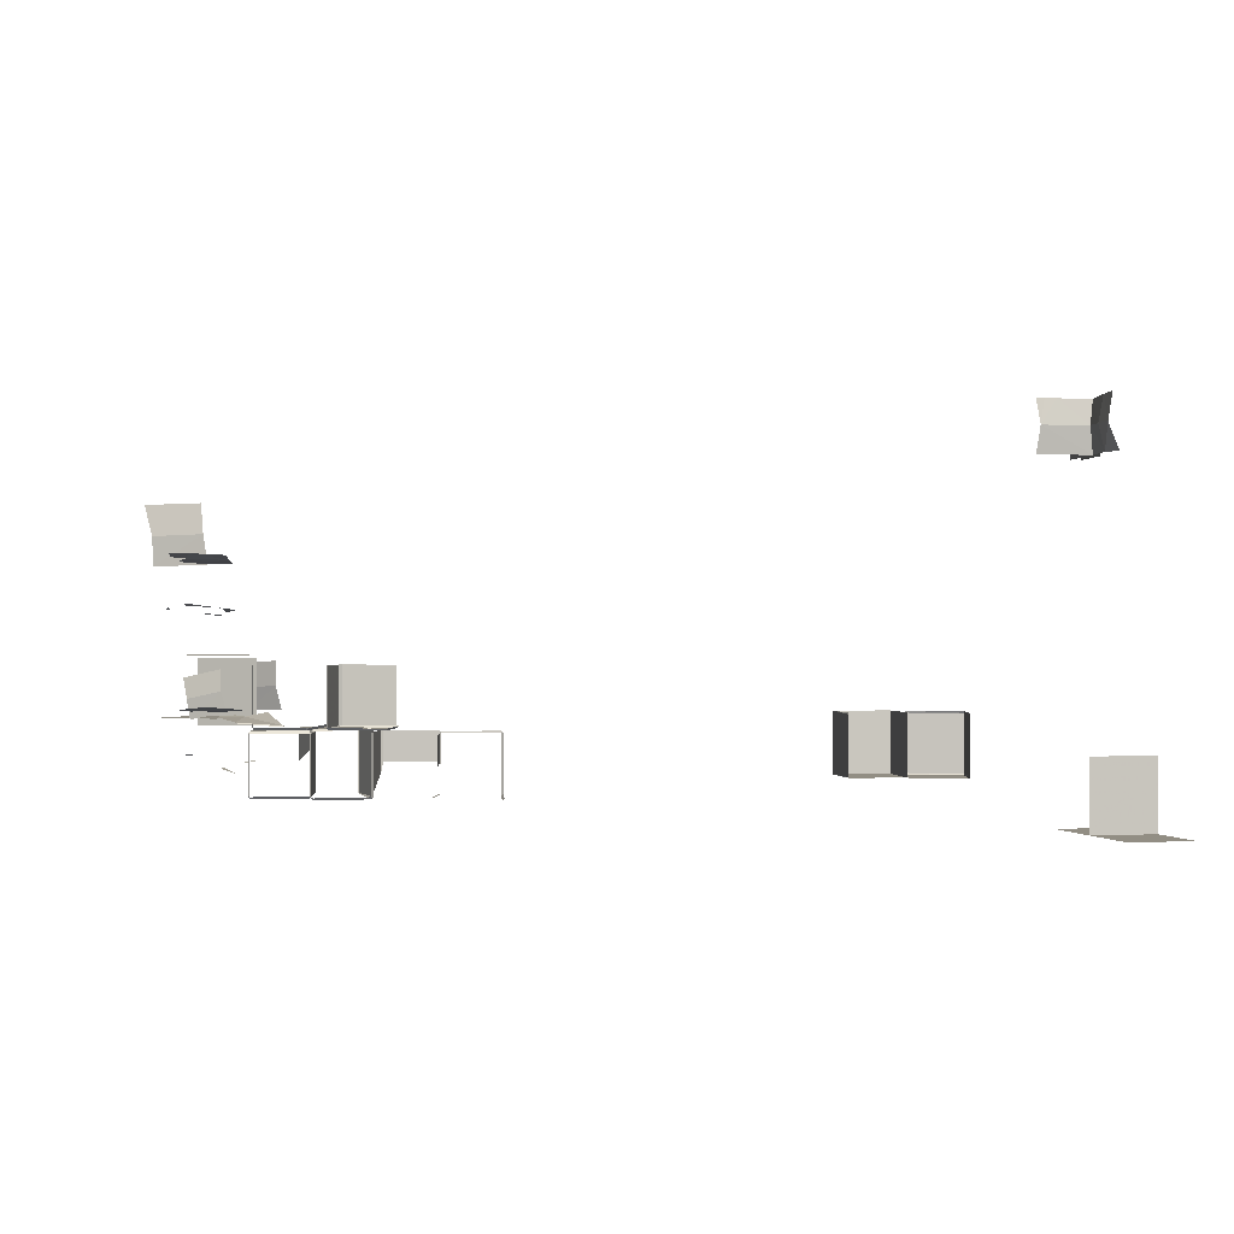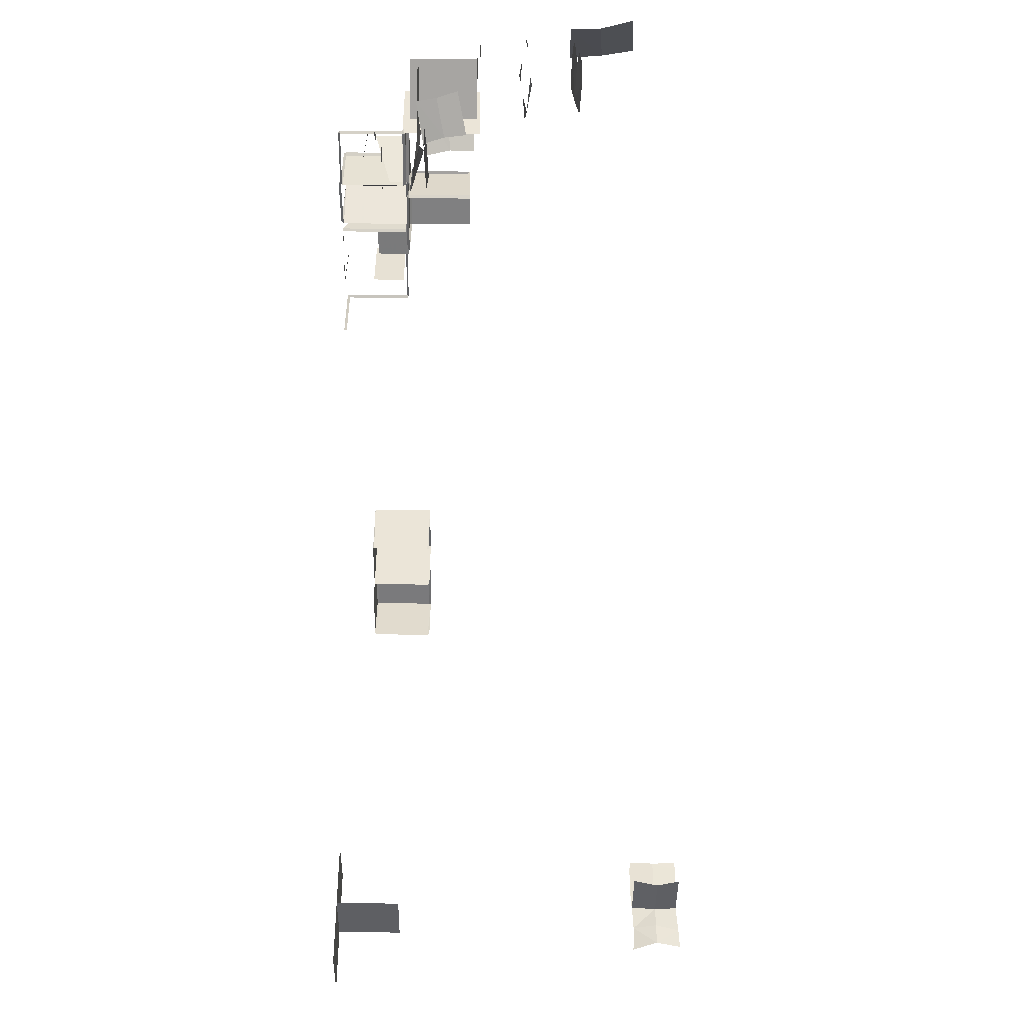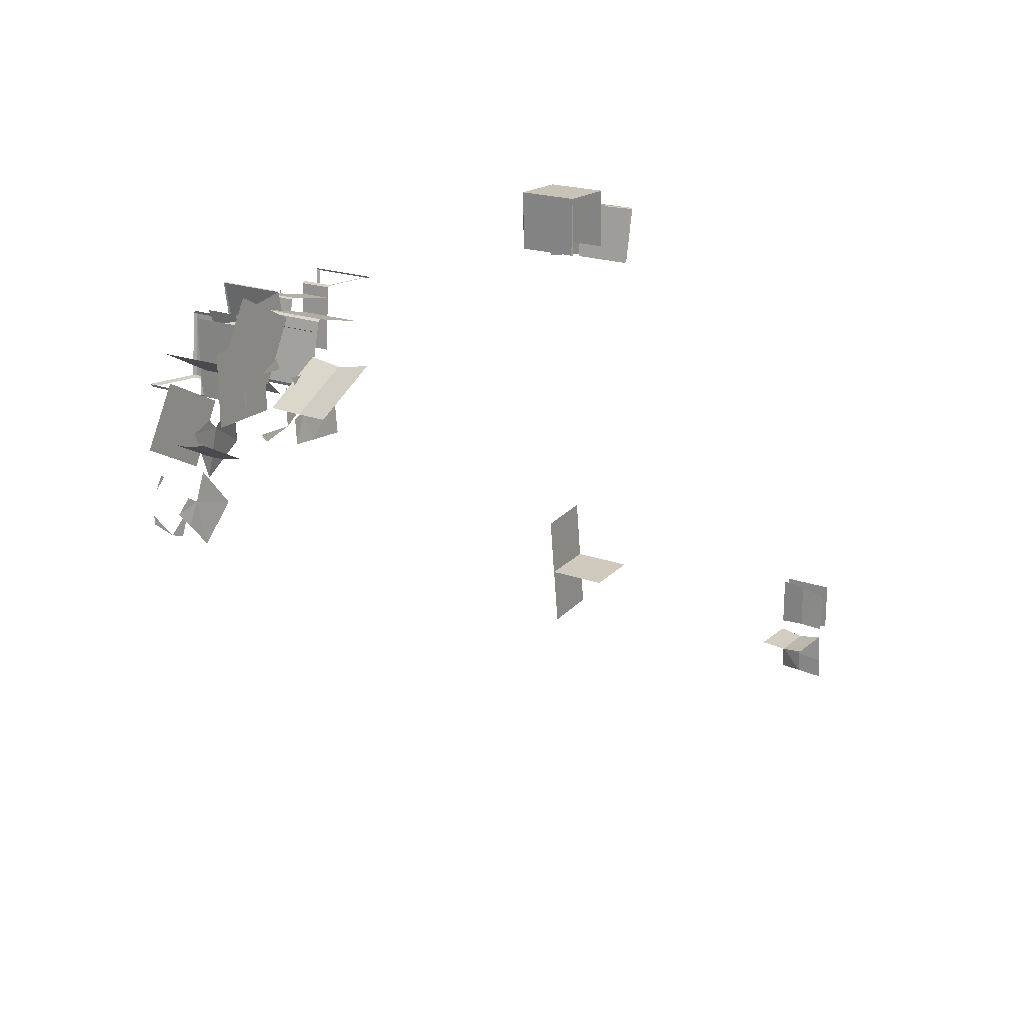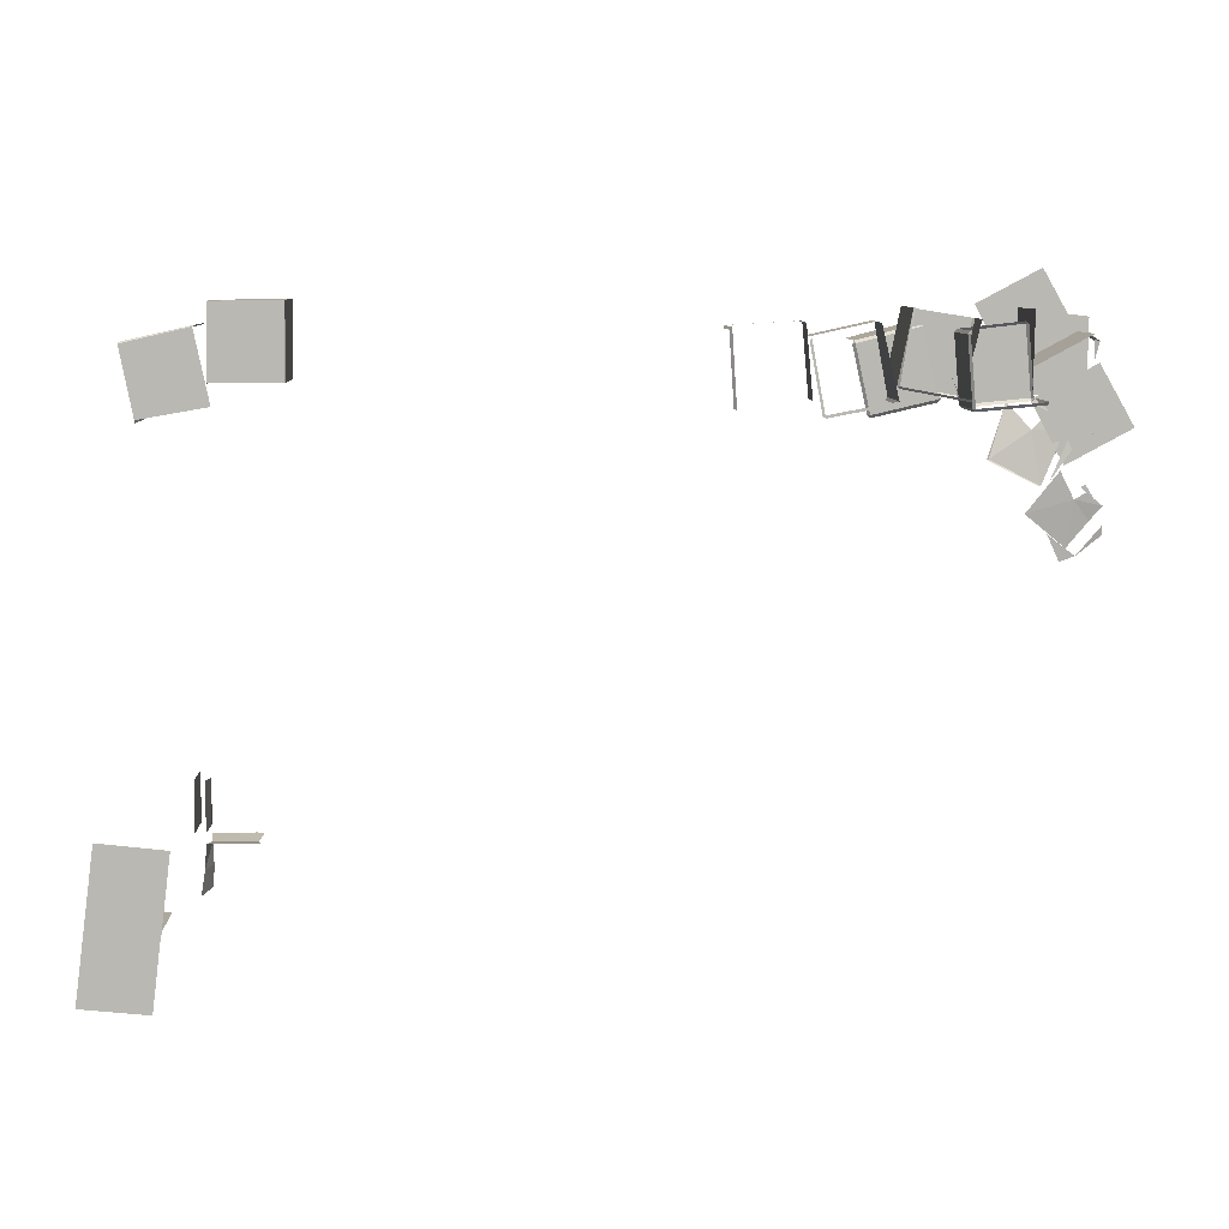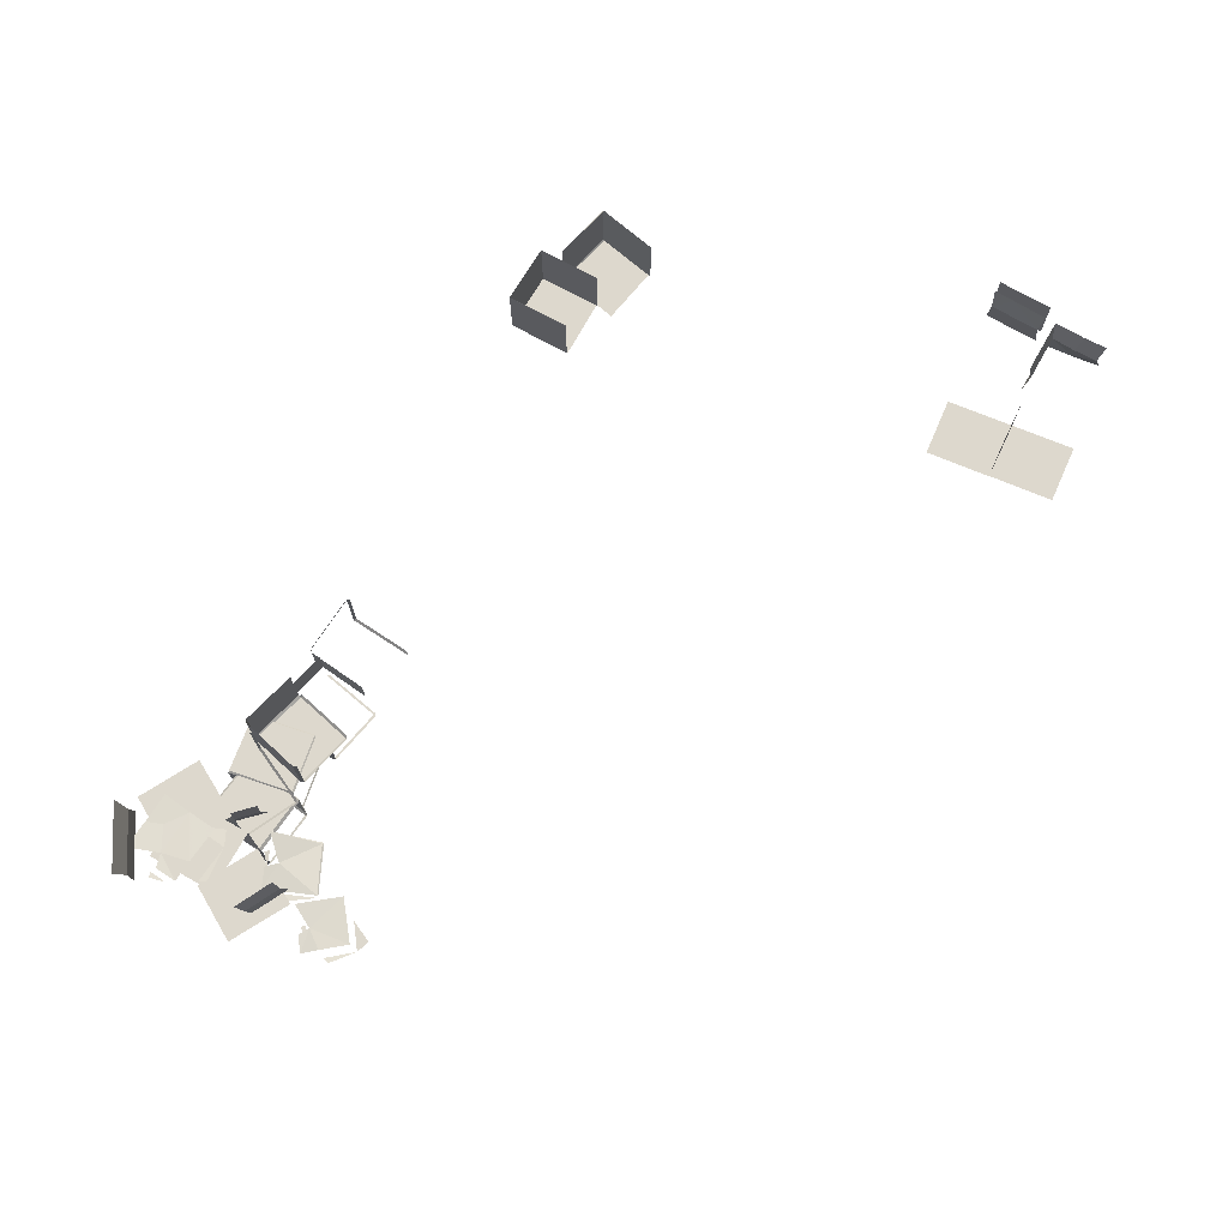
<metadata>
{"format":"obj","ext":"obj","renderer":"f3d","projection":"perspective","resolution":1024,"background":"white","views":[{"elev":-0.3,"azim":172.3,"up":"+Y"},{"elev":-45.7,"azim":89.2,"up":"+Z"},{"elev":20.0,"azim":123.9,"up":"+Z"},{"elev":7.9,"azim":-2.3,"up":"+Z"},{"elev":72.3,"azim":119.8,"up":"+Y"}]}
</metadata>
<code>
v  -184.3 -115.4 -175.3
v  -152 -115.4 -178.5
v  -179.7 -115.4 -140.5
v  -147.6 -115.4 -142.9
v  -147.6 -80.46 -142.9
v  -179.7 -80.46 -140.5
v  -147.6 -115.4 -142.9
v  -179.7 -85.7 -140.5
v  -179.7 -91.92 -140.5
v  -179.7 -101.8 -140.5
v  -179.7 -115.4 -140.5
v  -179.7 -115.4 -140.5
v  -147.6 -115.4 -144.9
v  -175 -115.4 -103.9
v  -142.9 -115.4 -107.5
v  -125 -103.8 87.14
v  -92.96 -103.8 86.62
v  -124.4 -103.8 120.4
v  -92.11 -103.8 120.9
v  -125 -68.91 87.16
v  -125 -69.72 87.21
v  -124.4 -68.91 120.4
v  -124.4 -68.91 120.4
v  -124.4 -69.72 120.4
v  -92.96 -68.91 86.51
v  -92.11 -68.91 120.9
v  -92.53 -69.72 86.85
v  -92.11 -68.91 120.9
v  -92.11 -69.72 120.9
v  -125 -69.72 87.21
v  -125 -69.72 86.48
v  -92.11 -69.72 120.9
v  -124.4 -69.72 120.4
v  -125 -103.8 87.14
v  -125 -103.2 87.21
v  -125 -103.2 86.48
v  -124.4 -103.2 120.4
v  -125 -103.2 87.21
v  -124.4 -103.8 120.4
v  -125 -103.8 87.14
v  -124.4 -103.2 120.4
v  -124.4 -103.8 120.4
v  -92.11 -103.2 120.9
v  -92.11 -103.8 120.9
v  -92.96 -103.8 86.62
v  -92.53 -103.2 86.85
v  -92.11 -103.8 120.9
v  -92.11 -103.2 120.9
v  -125 -103.2 87.21
v  -125 -86.48 87.21
v  -125 -86.48 86.48
v  -125 -69.72 87.21
v  -125 -86.48 87.21
v  -124.4 -69.72 120.4
v  -124.4 -103.2 120.4
v  -124.4 -69.72 120.4
v  -92.53 -86.48 86.85
v  -161 -103.8 102.9
v  -154.9 -103.8 71.55
v  -130.3 -103.8 110
v  -123.4 -103.8 77.01
v  -154.9 -68.91 71.55
v  -155 -69.95 71.55
v  -161 -68.91 102.9
v  -161 -68.91 102.9
v  -161 -69.95 103.7
v  -161 -69.95 103.7
v  -130.3 -68.91 110
v  -130.2 -69.95 110.5
v  -155 -69.95 71.55
v  -154.8 -69.95 70.29
v  -129.5 -69.95 110.6
v  -155 -102.9 71.55
v  -155 -69.95 71.55
v  -154.8 -102.9 70.29
v  -161 -69.95 103.7
v  -161 -102.9 103.7
v  -130.2 -86.41 110.5
v  -161 -102.9 103.7
v  -130.2 -102.9 110.5
v  -129.5 -86.41 110.6
v  -155 -102.9 71.55
v  -161 -102.9 103.7
v  -155 -102.9 71.55
v  -161 -103.8 102.9
v  -130.3 -103.8 110
v  -161 -103.8 102.9
v  -129.5 -102.9 110.6
v  -154.2 78.57 -122.4
v  -154.2 52.61 -138.4
v  -154.2 78.57 -138.4
v  -154.2 52.61 -123.3
v  -154.2 78.57 -116.7
v  -154.2 52.61 -112.4
v  -154.2 78.57 -112.4
v  -122.9 52.61 -143.7
v  -124.5 65.59 -145.5
v  -148.8 52.61 -143.7
v  -147.2 65.59 -145.4
v  -146.8 65.59 -156.7
v  -147.2 65.59 -168.1
v  -149.8 53.1 -156.7
v  -151.8 52.61 -169.7
v  -132.5 77.51 -143.7
v  -148.8 77.51 -143.7
v  -148.4 78.17 -158.9
v  -148.7 78.43 -165.8
v  -147.2 65.59 -145.4
v  -148.8 52.61 -143.7
v  -148.8 78.57 -169.7
v  -148.8 77.51 -143.7
v  -126.8 77.51 -143.7
v  -122.9 77.51 -143.9
v  -148.8 52.61 -123.3
v  -148.8 52.61 -112.4
v  -147.7 65.59 -113.5
v  -149 78.31 -122.2
v  -148.8 77.75 -138.4
v  -147.7 65.59 -137.2
v  -149 78.45 -116.8
v  -148.8 78.57 -112.4
v  -148.8 52.61 -138.4
v  152.9 -75.29 71.01
v  154.4 -75.29 69.98
v  154.1 -76.47 71.29
v  183.1 -76.47 78
v  183.6 -75.29 76.66
v  184.5 -75.29 78.33
v  183.6 -42.98 76.66
v  184.5 -42.99 78.33
v  183.6 -75.29 76.66
v  184.5 -75.29 78.33
v  175.7 -42.98 110.5
v  147 -42.98 103.2
v  175.7 -75.29 110.5
v  147 -75.29 103.2
v  177.4 -75.29 109.6
v  177.4 -42.99 109.6
v  175.7 -75.29 110.5
v  175.7 -75.29 110.5
v  176 -76.47 109.2
v  177.4 -75.29 109.6
v  147.3 -76.47 101.9
v  147 -75.29 103.2
v  146.1 -75.29 101.6
v  193.3 -75.02 75.18
v  195 -75.03 74.45
v  194.4 -76.47 75.72
v  222 -75.03 87.13
v  221.4 -76.47 88.43
v  222.6 -75.02 88.99
v  179.7 -73.44 104.8
v  180.8 -75.05 105.3
v  222.6 -43.04 88.99
v  222.6 -75.02 88.99
v  222 -43.05 87.13
v  222 -75.03 87.13
v  179.7 -44.28 104.8
v  179.7 -73.44 104.8
v  180.8 -43.07 105.3
v  180.8 -75.05 105.3
v  192 -110.3 75.64
v  193.1 -110.4 74.42
v  193.1 -111.4 75.74
v  192 -77.96 75.64
v  193.1 -76.47 75.74
v  193.1 -77.96 74.42
v  192 -94.12 75.64
v  193.1 -94.16 74.42
v  224.3 -94.12 78.67
v  224.3 -110.3 78.67
v  223.3 -94.16 77.27
v  223.3 -110.4 77.27
v  223.3 -110.4 77.27
v  223.2 -111.4 78.57
v  223.3 -77.96 77.27
v  223.2 -76.47 78.57
v  224.3 -110.3 78.67
v  224.3 -77.96 78.67
v  190.4 -76.47 106.8
v  189.4 -77.96 106.6
v  220.3 -76.47 110.3
v  221.4 -77.96 110.4
v  189.4 -110.3 106.6
v  190.4 -111.4 106.8
v  189.4 -77.96 106.6
v  192 -77.96 75.64
v  192 -94.12 75.64
v  190.5 -77.96 108.2
v  189.4 -77.96 106.6
v  220.1 -77.96 111.4
v  190.5 -110.3 108.2
v  190.5 -77.96 108.2
v  193.1 -77.96 74.42
v  160 -111.4 85.36
v  161 -112.7 85.23
v  166.5 -111.4 117.7
v  167.3 -111.4 117.6
v  160 -76.77 85.36
v  166.5 -76.77 117.7
v  161 -75.82 85.23
v  167.3 -75.93 117.6
v  160 -76.77 85.36
v  160 -85.43 85.36
v  166.5 -76.77 117.7
v  166.5 -94.09 117.7
v  167.3 -75.93 117.6
v  167.3 -93.67 117.6
v  166.5 -94.09 117.7
v  198.4 -94.09 112.6
v  191.9 -85.43 79.38
v  198.4 -76.77 112.6
v  191.9 -76.77 79.38
v  191.1 -112.7 79.63
v  190.9 -111.4 78.63
v  191.9 -111.4 79.38
v  190.9 -76.77 78.63
v  191.1 -75.82 79.63
v  160.8 -111.4 84.25
v  197.3 -75.93 112.7
v  160.8 -76.77 84.25
v  160 -94.09 85.36
v  167.3 -111.4 117.6
v  166.5 -111.4 117.7
v  129.3 -111.4 73.07
v  130.6 -111.4 71.97
v  130.4 -111.4 73.28
v  160.3 -77.63 77.67
v  161.2 -77.62 79.02
v  160.3 -94.52 77.67
v  161.2 -94.42 79.02
v  161.2 -111.4 79.02
v  160.3 -111.4 77.67
v  160.1 -111.4 78.8
v  161.2 -111.4 79.02
v  155.1 -100.6 111
v  155.1 -77.62 111
v  153.8 -94.51 111.6
v  153.8 -77.62 111.6
v  124.5 -111.4 105.2
v  123.6 -111.4 104.2
v  124.7 -111.4 104.4
v  153.8 -94.51 111.6
v  124.5 -94.51 105.2
v  124.5 -77.62 105.2
v  130.4 -111.4 73.28
v  160.1 -111.4 78.8
v  124.7 -111.4 104.4
v  124.1 -79.43 110.6
v  123 -78.5 111.6
v  123 -79.38 111.6
v  91.41 -79.38 109.8
v  91.12 -78.5 109.8
v  90.24 -79.34 108.6
v  91.41 -113.4 109.8
v  90.24 -112.2 108.6
v  93.58 -113.4 75.49
v  92.38 -112.2 76.24
v  123 -79.38 111.6
v  123 -78.5 111.6
v  91.41 -79.38 109.8
v  91.12 -78.5 109.8
v  91.41 -90.06 109.8
v  90.24 -89.89 108.6
v  91.41 -100.7 109.8
v  90.24 -100.4 108.6
v  127.1 -79.43 78.46
v  124.1 -79.43 110.6
v  127.1 -87.57 78.46
v  124.1 -95.72 110.6
v  127.1 -95.72 78.46
v  124.1 -95.72 110.6
v  123 -96.41 111.6
v  219.7 -92.02 77.18
v  221.8 -91.65 79.06
v  227.8 -92.63 73.72
v  227.6 -97.05 44.2
v  235.6 -94.37 61.67
v  237.6 -94.4 57.73
v  205.3 -73.51 51.86
v  214.3 -66.84 76.41
v  206.2 -72.86 51.97
v  210.3 -53.31 82.26
v  226.4 -54.81 98.47
v  210.1 -40.47 82
v  227.9 -41.94 99.92
v  224.5 -66.67 99.66
v  207.1 -65.75 82.07
v  240.3 -68.66 65.12
v  229.6 -70.64 40.01
v  225.4 -68.57 64.38
v  206.2 -72.86 51.97
v  205.3 -73.51 51.86
v  206.2 -72.86 51.97
v  205.7 -73.54 51.39
v  214.3 -66.84 76.41
v  205.7 -73.54 51.39
v  206.2 -72.86 51.97
v  228.7 -71.21 39.87
v  229.6 -70.64 40.01
v  230.4 -67.96 69.42
v  229.6 -85.59 20.7
v  242.1 -84.98 11.18
v  235.2 -84.72 8.71
v  243.1 -87.24 40.94
v  245.3 -87.23 42.08
v  249.1 -86.88 36.15
v  242.1 -84.98 11.18
v  252.9 -85.83 24.15
v  253.7 -85.05 20.46
v  224.2 -64.05 27.31
v  239 -65.84 46.38
v  245.6 -64.71 33.66
v  237.3 -44.37 56.65
v  237.3 -55.49 54.34
v  256.5 -48.83 67.3
v  254.6 -59.53 63.97
v  252.9 -69.88 63.11
v  234.3 -66.2 52.87
v  252.6 -63.21 23.9
v  258.3 -64.52 30.84
v  250.9 -65.02 36.76
v  242.9 -62.07 12
v  224.2 -37.75 116.5
v  256.4 -37.75 112.4
v  223.6 -37.75 78.01
v  256 -37.75 77.69
v  224.2 -37.75 116.5
v  223.6 -37.75 78.01
v  224.2 -77.96 116.5
v  223.6 -77.96 78.01
v  250.9 -39.44 105.9
v  220.3 -39.44 89.52
v  234.9 -39.44 134
v  204.9 -39.44 118.1
v  220.3 -39.44 89.52
v  250.9 -39.44 105.9
v  220.3 -74.38 89.52
v  250.9 -74.38 105.9
v  235.8 -15.56 96.52
v  237.8 -13.48 78.01
v  230 -14.38 81.86
v  239.3 -17.28 109.7
v  251 -15.84 105.8
v  238 -16.73 104.5
v  264.4 -14.18 101.6
v  267.2 -13.76 100.7
v  265.2 -13.11 92.57
v  237.8 -13.48 78.01
v  257.9 -12.02 79.44
v  255.2 -11.2 75.77
v  232.6 10.09 109
v  247.8 10.1 109.8
v  245 10.88 101.8
v  253.9 14.63 81.1
v  256.8 12.37 95.06
v  264.7 14.4 81.88
v  263.9 13.03 93.04
v  234.3 11.57 94
v  235.5 13.75 79.47
v  262.5 10.8 111.1
v  249.6 42.38 118.2
v  248.4 25.87 115.1
v  277.9 40.32 101.1
v  274 24 99.63
v  273.4 8.432 99.74
v  246.1 9.486 116.4
v  270.4 -69.12 65.2
v  239.8 -69.12 48.8
v  254.4 -69.12 93.23
v  224.4 -69.12 77.37
v  161.2 -111.4 79.02
v  161.2 -94.42 79.02
v  155.1 -100.6 111
v  155.1 -77.62 111
v  161.2 -77.62 79.02
f 274 275 276
f 277 278 279
f 280 281 282
f 293 294 295
f 302 303 304
f 305 306 307
f 308 309 310
f 340 341 342
f 343 344 345
f 346 347 348
f 349 350 351
f 39 38 40
f 37 38 18
f 16 17 18
f 18 17 19
f 19 46 48
f 45 46 47
f 46 57 48
f 48 57 29
f 57 27 29
f 25 26 27
f 27 28 29
f 33 28 23
f 32 28 33
f 23 21 24
f 20 21 22
f 30 20 31
f 32 56 41
f 43 32 41
f 41 42 43
f 43 42 44
f 51 50 31
f 31 50 52
f 36 50 51
f 49 50 36
f 34 35 36
f 49 55 53
f 52 53 54
f 53 55 54
f 83 84 85
f 58 84 59
f 58 59 60
f 60 59 61
f 59 82 75
f 73 74 75
f 75 74 71
f 77 74 73
f 76 74 77
f 70 62 71
f 62 63 64
f 65 63 66
f 65 67 68
f 68 67 69
f 68 69 72
f 72 69 81
f 69 67 78
f 81 69 78
f 67 79 78
f 81 78 88
f 88 78 80
f 79 80 78
f 88 80 86
f 80 79 86
f 86 79 87
f 240 241 242
f 241 246 248
f 225 246 241
f 225 226 227
f 226 233 246
f 246 233 247
f 234 233 235
f 232 233 231
f 230 231 233
f 229 231 230
f 228 229 230
f 1 2 3
f 3 2 4
f 12 13 14
f 14 13 15
f 135 134 136
f 133 134 135
f 139 138 133
f 137 138 139
f 137 130 138
f 132 130 137
f 131 130 132
f 129 130 131
f 154 155 156
f 156 155 157
f 158 159 160
f 160 159 161
f 236 237 238
f 238 237 239
f 243 239 244
f 244 239 245
f 259 260 261
f 261 260 262
f 297 298 299
f 299 298 300
f 324 325 326
f 326 325 327
f 328 329 330
f 330 329 331
f 332 333 334
f 334 333 335
f 336 337 338
f 338 337 339
f 368 369 370
f 370 369 371
f 89 90 91
f 90 89 92
f 92 89 93
f 92 93 94
f 94 93 95
f 150 149 151
f 148 149 150
f 147 149 148
f 146 147 148
f 153 146 148
f 152 146 153
f 172 171 173
f 170 171 172
f 176 170 172
f 179 170 176
f 176 177 179
f 177 182 179
f 179 182 183
f 183 182 191
f 182 189 191
f 176 166 177
f 167 166 176
f 165 166 167
f 181 166 165
f 180 166 181
f 166 180 177
f 177 180 182
f 180 189 182
f 189 180 190
f 175 174 178
f 164 174 175
f 163 174 164
f 162 163 164
f 162 169 163
f 168 169 162
f 168 194 169
f 187 194 168
f 162 164 184
f 184 164 185
f 188 162 184
f 187 188 184
f 192 184 185
f 186 187 184
f 192 186 184
f 193 186 192
f 203 204 205
f 205 204 206
f 204 222 206
f 206 222 197
f 222 195 197
f 195 196 197
f 197 196 198
f 196 195 219
f 196 219 214
f 214 219 215
f 214 215 216
f 223 209 224
f 208 209 223
f 208 200 209
f 207 200 208
f 199 200 201
f 199 201 221
f 201 200 202
f 221 201 217
f 201 202 218
f 217 201 218
f 218 202 220
f 217 218 213
f 212 218 220
f 213 218 212
f 212 211 213
f 210 211 212
f 249 250 251
f 249 251 272
f 272 251 273
f 252 253 254
f 264 252 254
f 263 252 264
f 266 263 264
f 265 263 266
f 256 265 266
f 255 265 256
f 255 256 257
f 257 256 258
f 267 268 269
f 268 270 269
f 270 271 269
f 285 284 286
f 283 284 285
f 284 283 287
f 287 283 288
f 372 373 374
f 374 373 375
f 373 376 375
f 292 296 291
f 291 290 292
f 289 290 291
f 291 301 289
f 314 315 316
f 316 315 317
f 317 315 318
f 318 315 319
f 362 363 364
f 364 363 365
f 365 363 366
f 366 363 367
f 99 104 105
f 97 104 99
f 98 97 99
f 96 97 98
f 112 104 97
f 97 113 112
f 5 6 7
f 6 8 7
f 8 9 7
f 9 10 7
f 10 11 7
f 101 107 110
f 101 106 107
f 100 106 101
f 106 100 111
f 111 100 108
f 100 101 102
f 100 102 108
f 102 101 103
f 108 102 109
f 120 116 121
f 120 117 116
f 117 118 119
f 116 117 119
f 116 119 114
f 114 115 116
f 114 119 122
f 311 312 313
f 311 313 323
f 323 313 320
f 320 313 321
f 321 313 322
f 357 356 358
f 355 356 357
f 360 359 355
f 355 359 356
f 359 354 356
f 352 354 359
f 352 353 354
f 354 353 356
f 356 353 361
f 140 141 142
f 141 128 142
f 144 141 140
f 126 128 141
f 126 127 128
f 143 141 144
f 143 126 141
f 144 145 143
f 126 124 127
f 145 125 143
f 125 126 143
f 125 124 126
f 123 125 145
f 123 124 125

</code>
